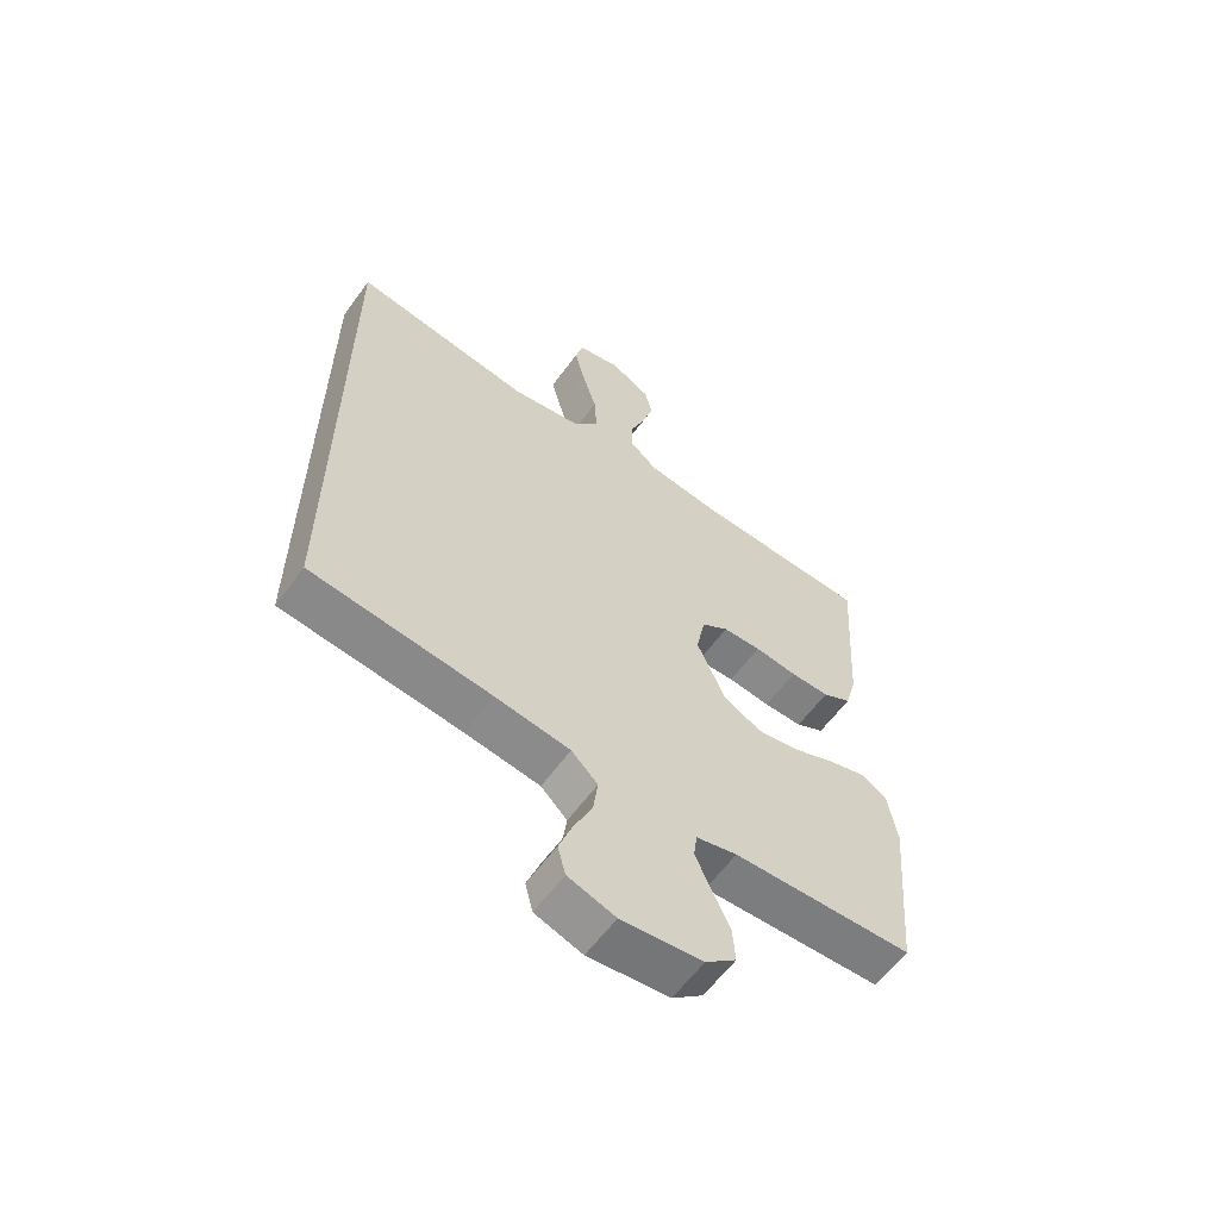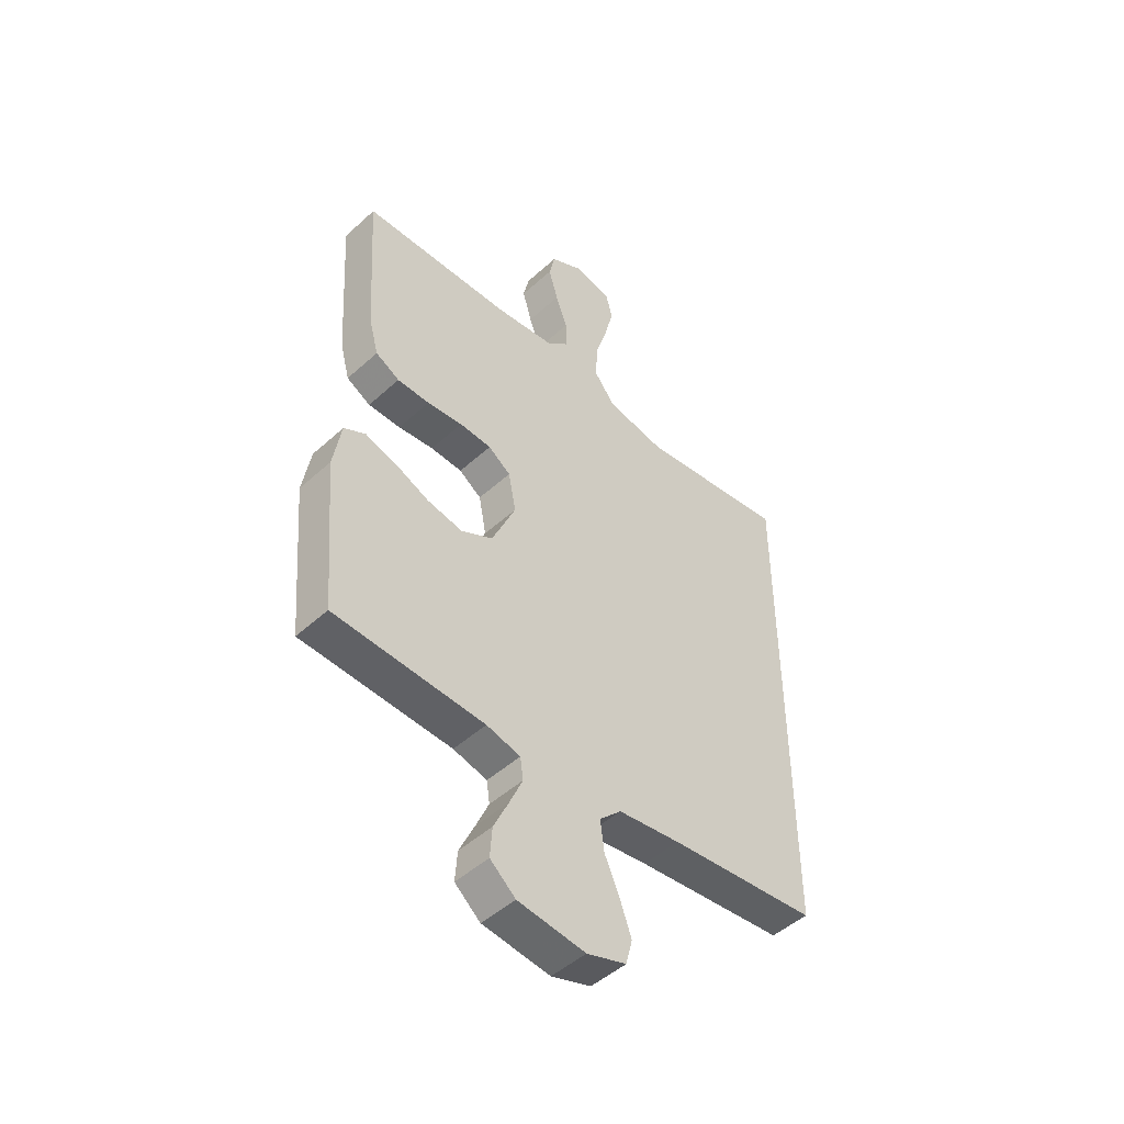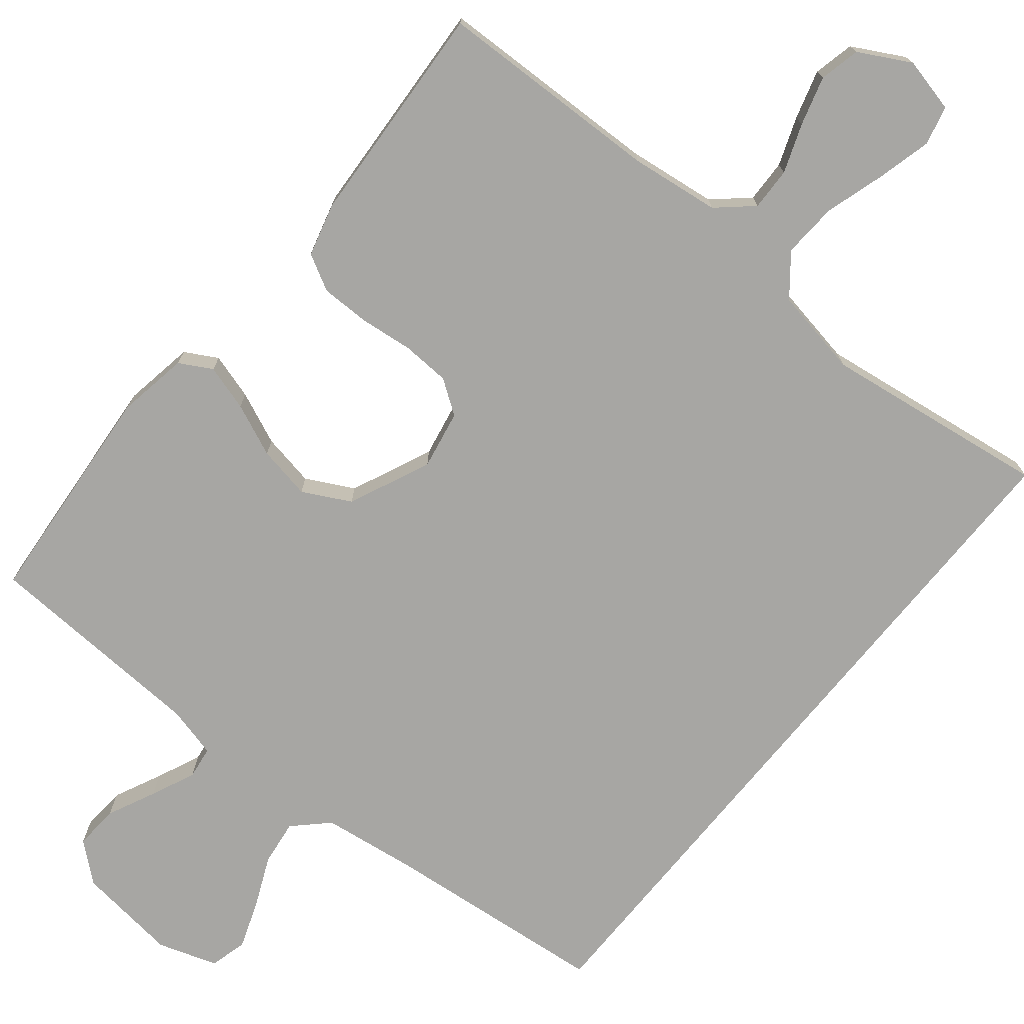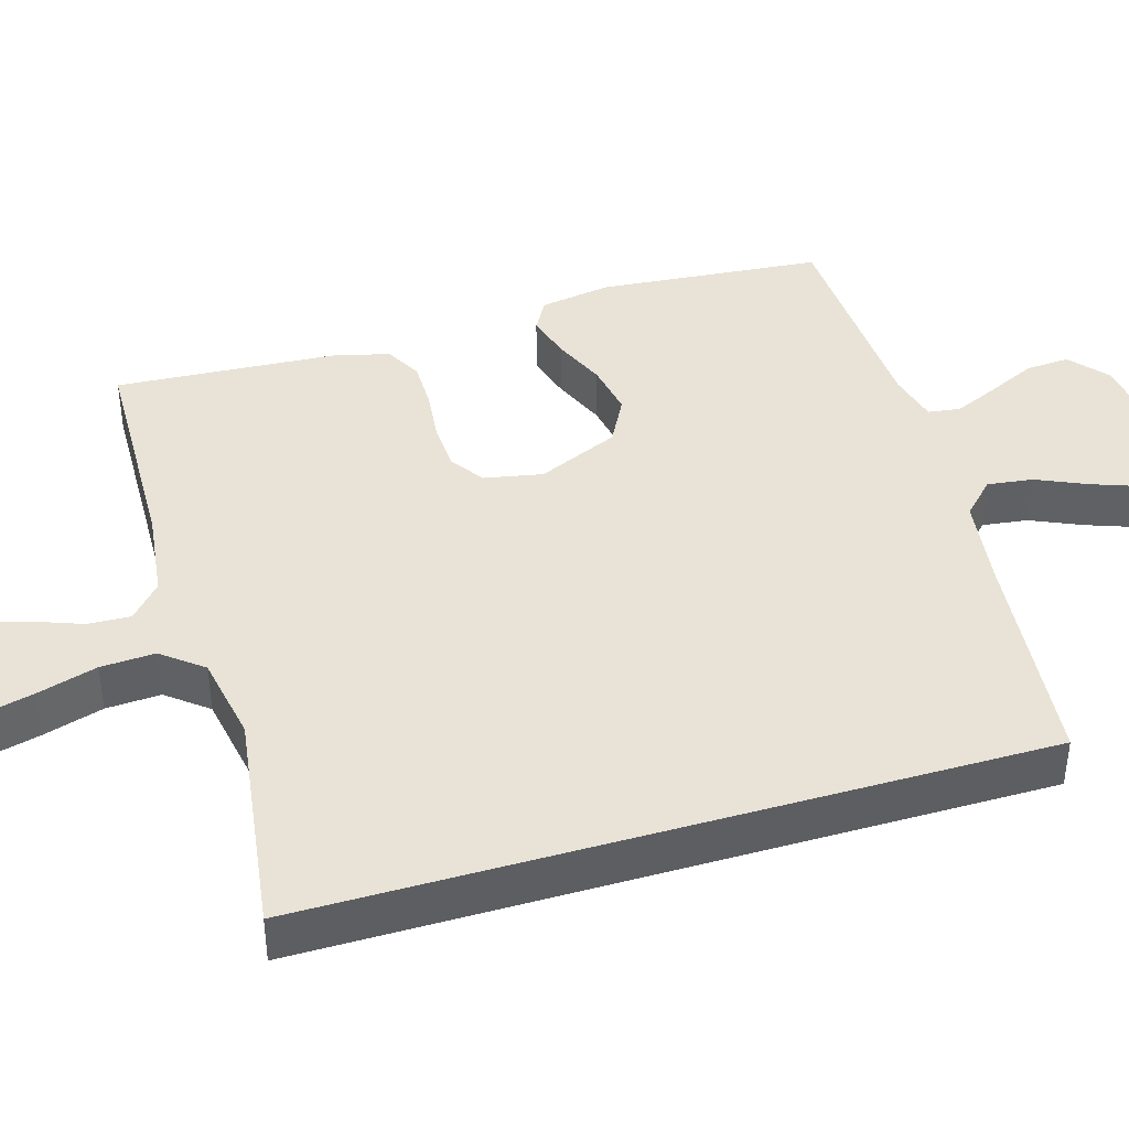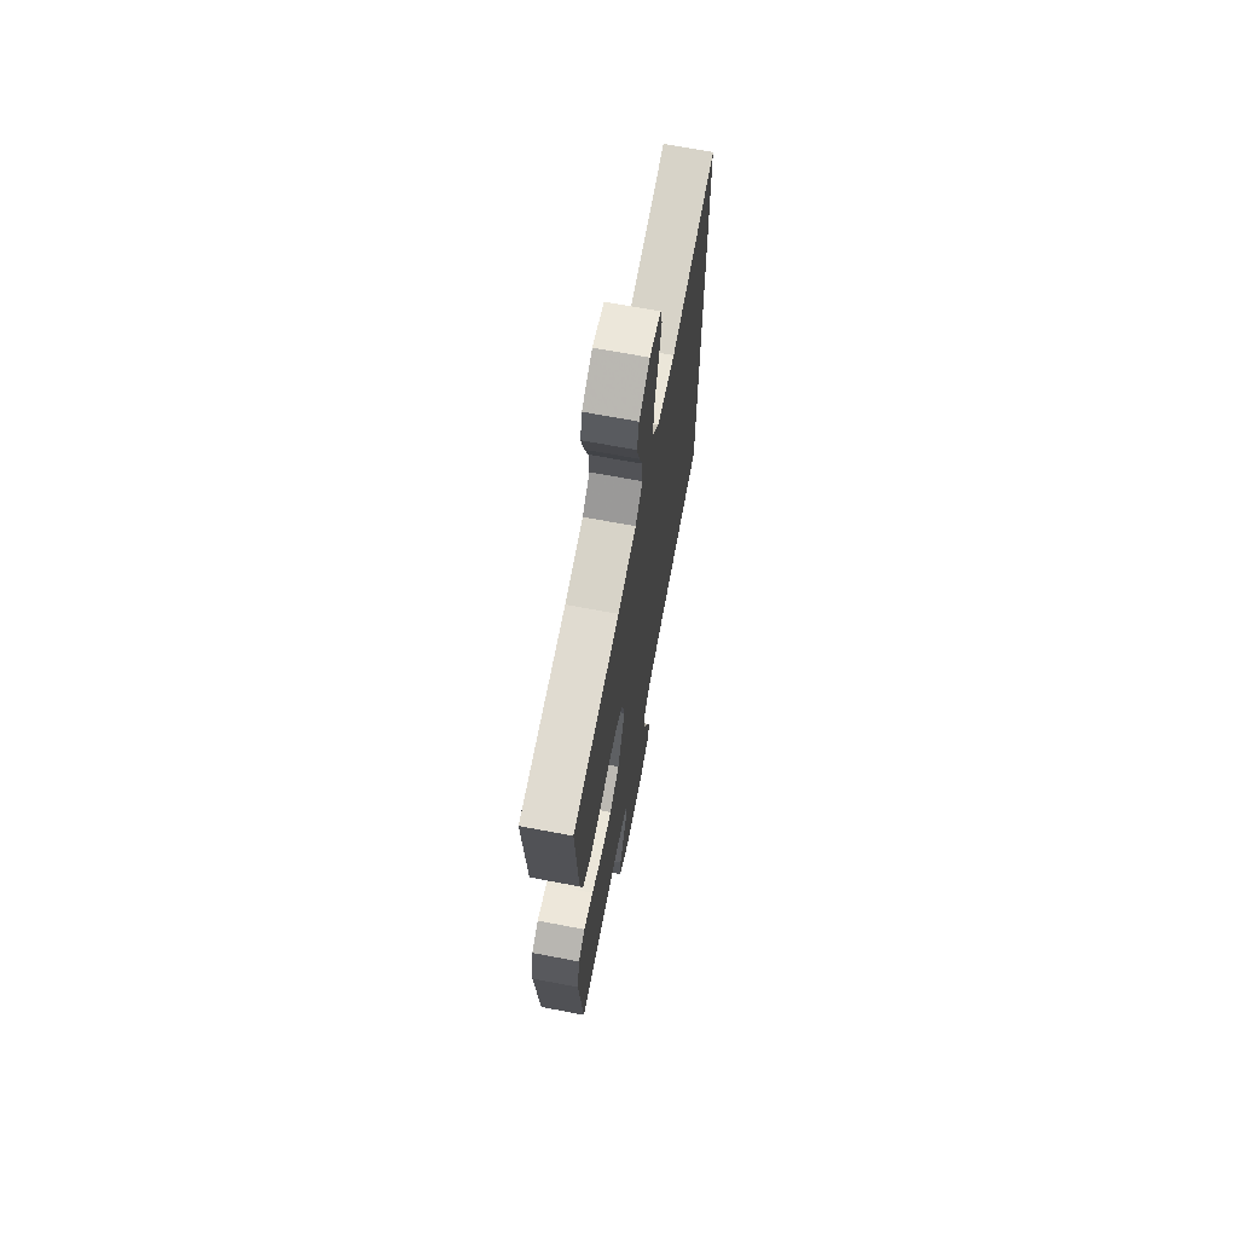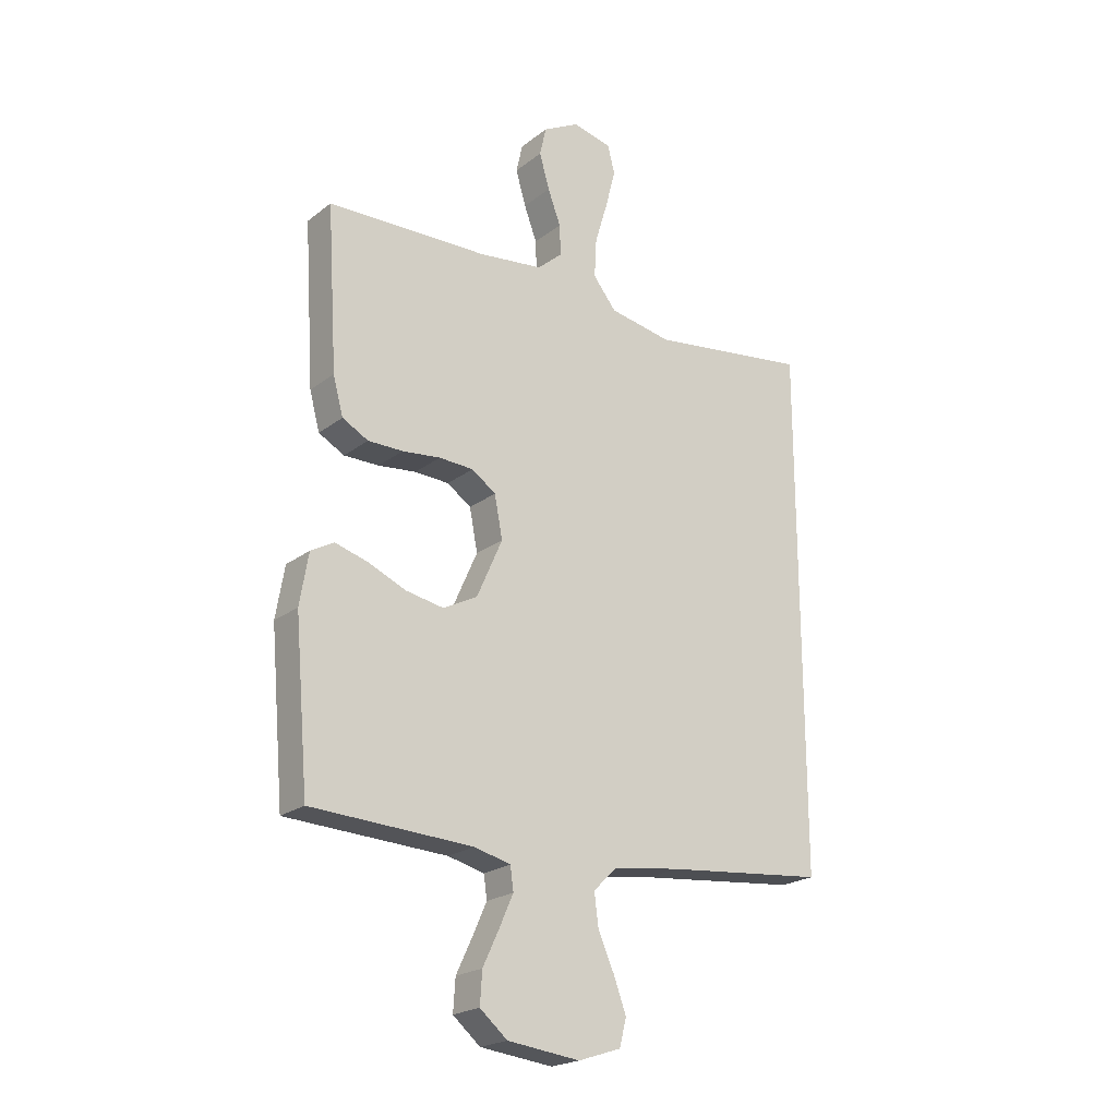
<metadata>
{"format":"obj","ext":"obj","renderer":"f3d","projection":"perspective","resolution":1024,"background":"white","views":[{"elev":-60.4,"azim":144.0,"up":"+Z"},{"elev":-48.4,"azim":-44.7,"up":"+Z"},{"elev":-74.1,"azim":-39.3,"up":"+Y"},{"elev":41.4,"azim":73.4,"up":"+Y"},{"elev":68.3,"azim":-79.2,"up":"+Z"},{"elev":-21.8,"azim":-37.2,"up":"+Z"}]}
</metadata>
<code>
v 0.5 0.07 -0.457
v 0.2 0.07 -0.488
v 0.075 0.07 -0.505
v 0.031 0.07 -0.548
v 0.039 0.07 -0.609
v 0.069 0.07 -0.676
v 0.092 0.07 -0.739
v 0.079 0.07 -0.789
v 0 0.07 -0.815
v -0.135 0.07 -0.799
v -0.186 0.07 -0.756
v -0.182 0.07 -0.697
v -0.152 0.07 -0.633
v -0.126 0.07 -0.574
v -0.132 0.07 -0.531
v -0.2 0.07 -0.514
v -0.5 0.07 -0.5
v -0.526 0.07 -0.2
v -0.51 0.07 -0.105
v -0.467 0.07 -0.081
v -0.406 0.07 -0.099
v -0.336 0.07 -0.129
v -0.265 0.07 -0.142
v -0.202 0.07 -0.109
v -0.154 0.07 0
v -0.169 0.07 0.078
v -0.214 0.07 0.109
v -0.278 0.07 0.112
v -0.349 0.07 0.104
v -0.414 0.07 0.104
v -0.462 0.07 0.13
v -0.481 0.07 0.2
v -0.5 0.07 0.5
v -0.2 0.07 0.509
v -0.081 0.07 0.524
v -0.035 0.07 0.565
v -0.037 0.07 0.622
v -0.061 0.07 0.686
v -0.08 0.07 0.751
v -0.068 0.07 0.805
v 0 0.07 0.842
v 0.073 0.07 0.825
v 0.086 0.07 0.773
v 0.068 0.07 0.701
v 0.044 0.07 0.621
v 0.04 0.07 0.548
v 0.083 0.07 0.494
v 0.2 0.07 0.473
v 0.5 0.07 0.515
v 0.5 0 -0.457
v 0.2 0 -0.488
v 0.075 0 -0.505
v 0.031 0 -0.548
v 0.039 0 -0.609
v 0.069 0 -0.676
v 0.092 0 -0.739
v 0.079 0 -0.789
v 0 0 -0.815
v -0.135 0 -0.799
v -0.186 0 -0.756
v -0.182 0 -0.697
v -0.152 0 -0.633
v -0.126 0 -0.574
v -0.132 0 -0.531
v -0.2 0 -0.514
v -0.5 0 -0.5
v -0.526 0 -0.2
v -0.51 0 -0.105
v -0.467 0 -0.081
v -0.406 0 -0.099
v -0.336 0 -0.129
v -0.265 0 -0.142
v -0.202 0 -0.109
v -0.154 0 0
v -0.169 0 0.078
v -0.214 0 0.109
v -0.278 0 0.112
v -0.349 0 0.104
v -0.414 0 0.104
v -0.462 0 0.13
v -0.481 0 0.2
v -0.5 0 0.5
v -0.2 0 0.509
v -0.081 0 0.524
v -0.035 0 0.565
v -0.037 0 0.622
v -0.061 0 0.686
v -0.08 0 0.751
v -0.068 0 0.805
v 0 0 0.842
v 0.073 0 0.825
v 0.086 0 0.773
v 0.068 0 0.701
v 0.044 0 0.621
v 0.04 0 0.548
v 0.083 0 0.494
v 0.2 0 0.473
v 0.5 0 0.515
f 48 49 1 2
f 47 48 2 3
f 46 47 3 4
f 42 43 44 45
f 40 41 42 45
f 40 45 46
f 37 38 39 40
f 37 40 46
f 36 37 46 4
f 31 32 33 34
f 31 34 35
f 28 29 30 31
f 27 28 31 35
f 26 27 35 36
f 19 20 21 22
f 19 22 23
f 16 17 18 19
f 15 16 19 23
f 10 11 12 13
f 10 13 14
f 9 10 14
f 8 9 14 15
f 5 6 7 8
f 25 26 36 4
f 8 15 23 24
f 5 8 24 25
f 4 5 25
f 51 50 98 97
f 52 51 97 96
f 53 52 96 95
f 94 93 92 91
f 94 91 90 89
f 95 94 89
f 89 88 87 86
f 95 89 86
f 53 95 86 85
f 83 82 81 80
f 84 83 80
f 80 79 78 77
f 84 80 77 76
f 85 84 76 75
f 71 70 69 68
f 72 71 68
f 68 67 66 65
f 72 68 65 64
f 62 61 60 59
f 63 62 59
f 63 59 58
f 64 63 58 57
f 57 56 55 54
f 53 85 75 74
f 73 72 64 57
f 74 73 57 54
f 74 54 53
f 1 50 51 2
f 2 51 52 3
f 3 52 53 4
f 4 53 54 5
f 5 54 55 6
f 6 55 56 7
f 7 56 57 8
f 8 57 58 9
f 9 58 59 10
f 10 59 60 11
f 11 60 61 12
f 12 61 62 13
f 13 62 63 14
f 14 63 64 15
f 15 64 65 16
f 16 65 66 17
f 17 66 67 18
f 18 67 68 19
f 19 68 69 20
f 20 69 70 21
f 21 70 71 22
f 22 71 72 23
f 23 72 73 24
f 24 73 74 25
f 25 74 75 26
f 26 75 76 27
f 27 76 77 28
f 28 77 78 29
f 29 78 79 30
f 30 79 80 31
f 31 80 81 32
f 32 81 82 33
f 33 82 83 34
f 34 83 84 35
f 35 84 85 36
f 36 85 86 37
f 37 86 87 38
f 38 87 88 39
f 39 88 89 40
f 40 89 90 41
f 41 90 91 42
f 42 91 92 43
f 43 92 93 44
f 44 93 94 45
f 45 94 95 46
f 46 95 96 47
f 47 96 97 48
f 48 97 98 49
f 49 98 50 1

</code>
